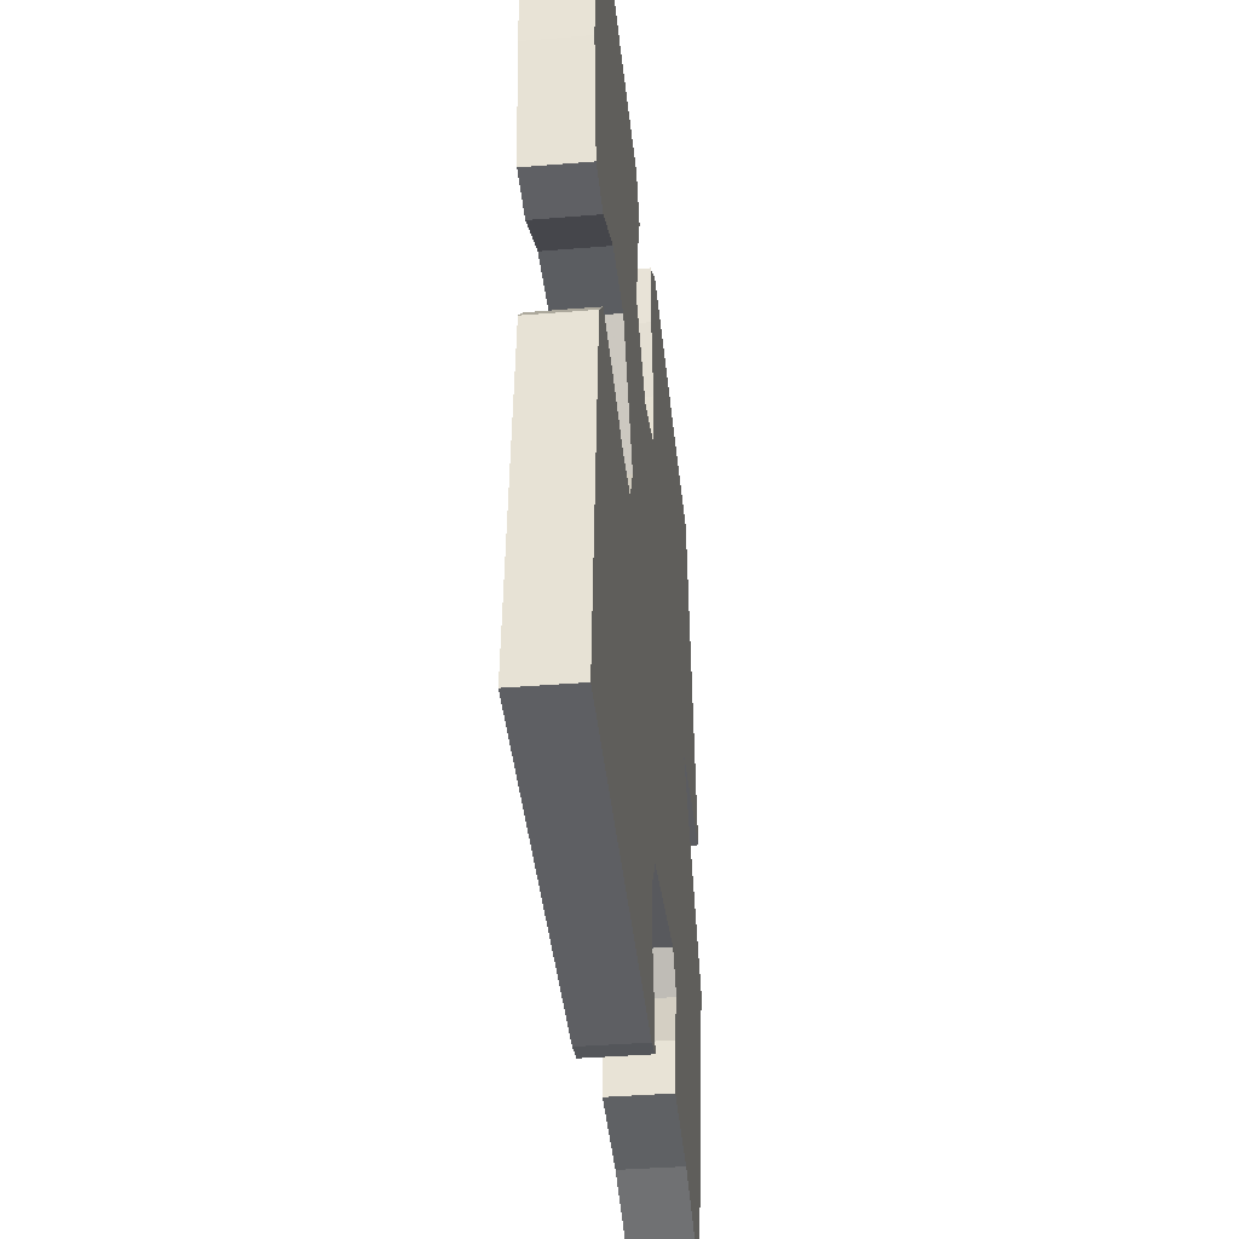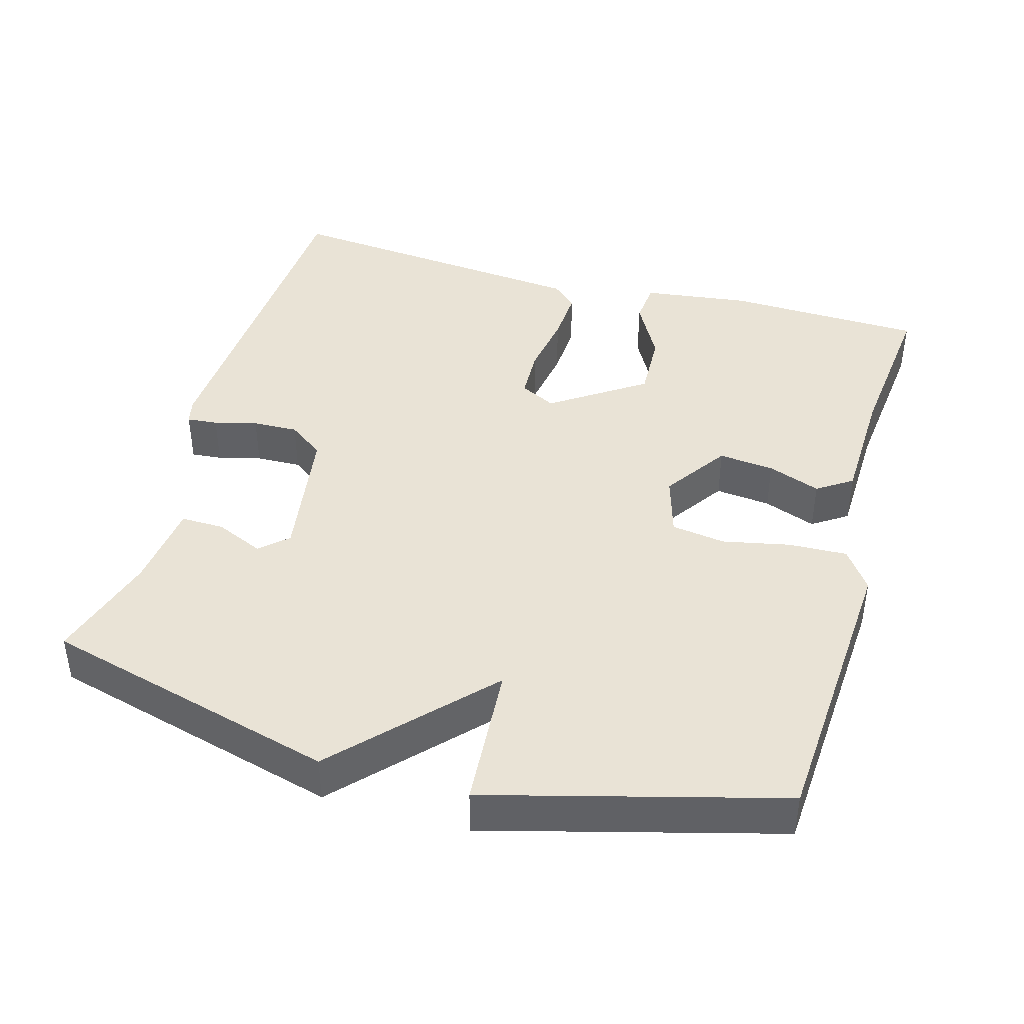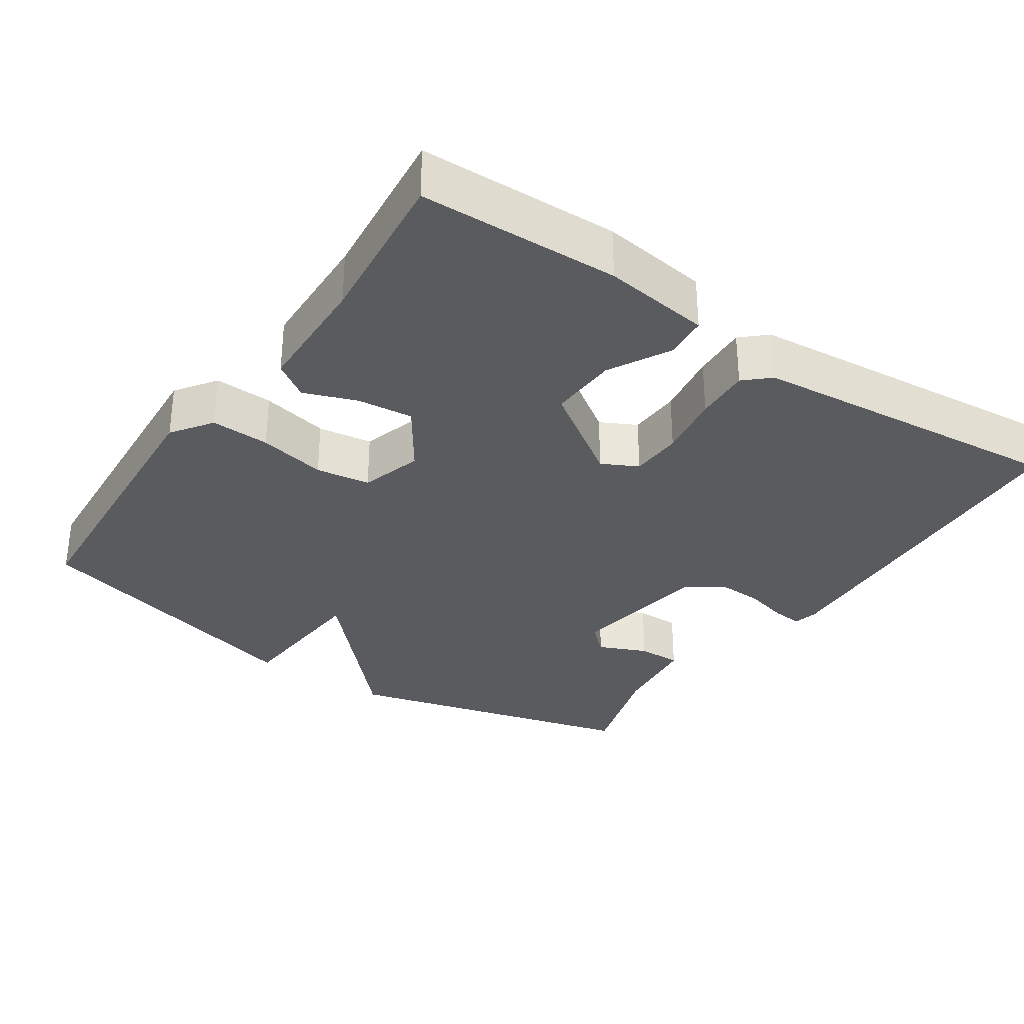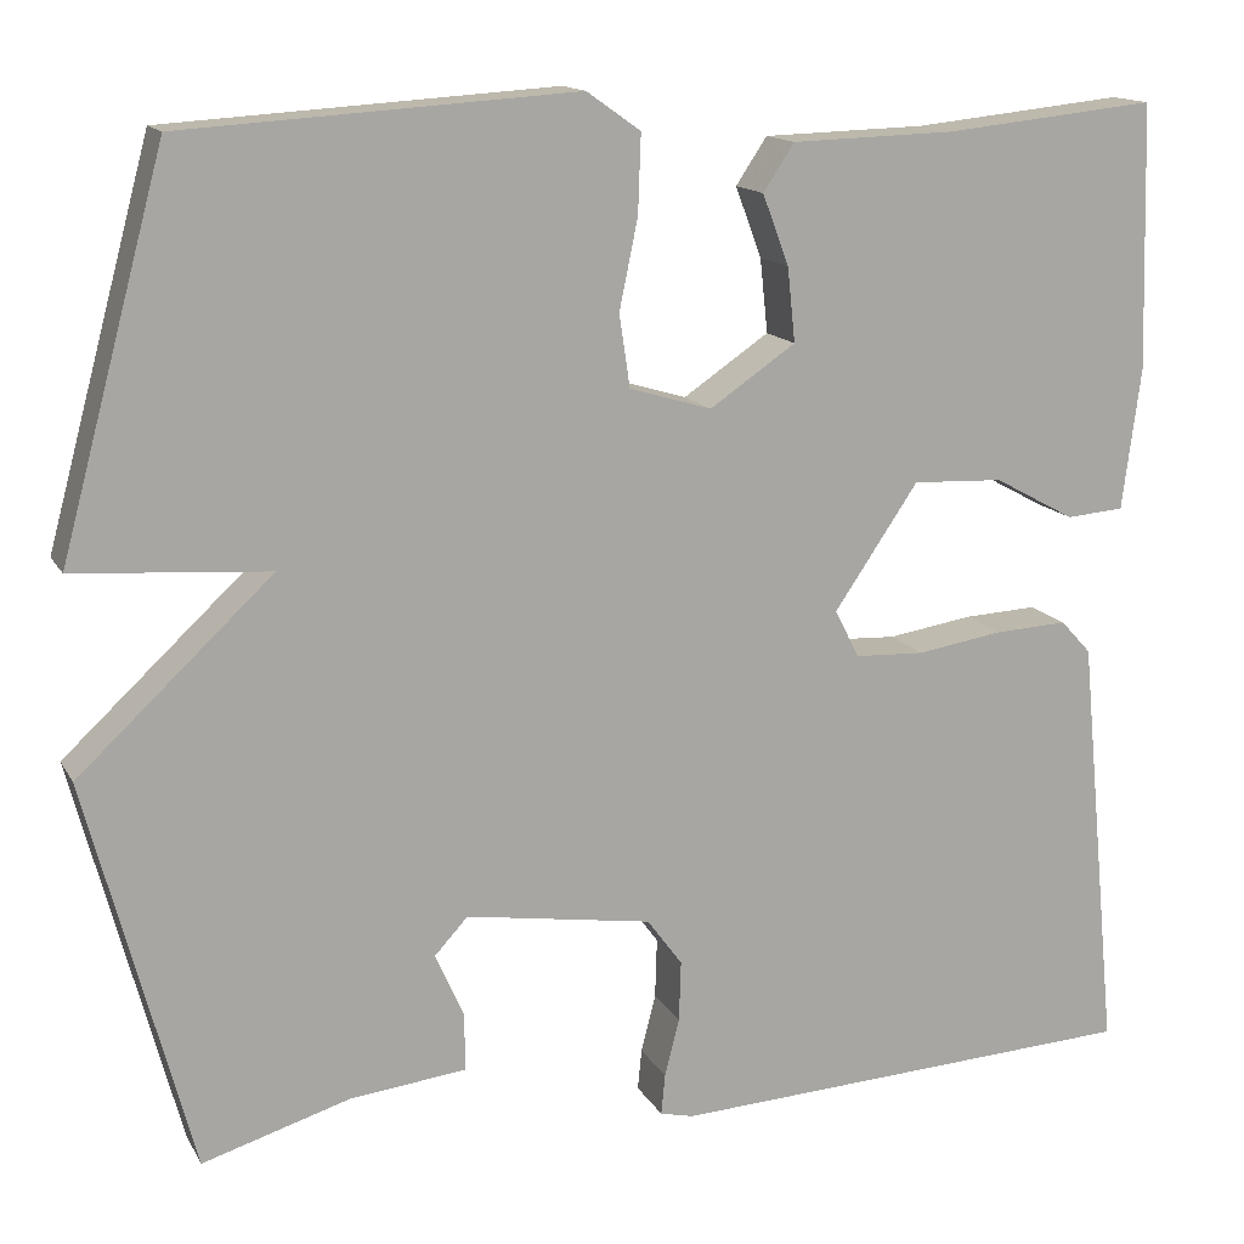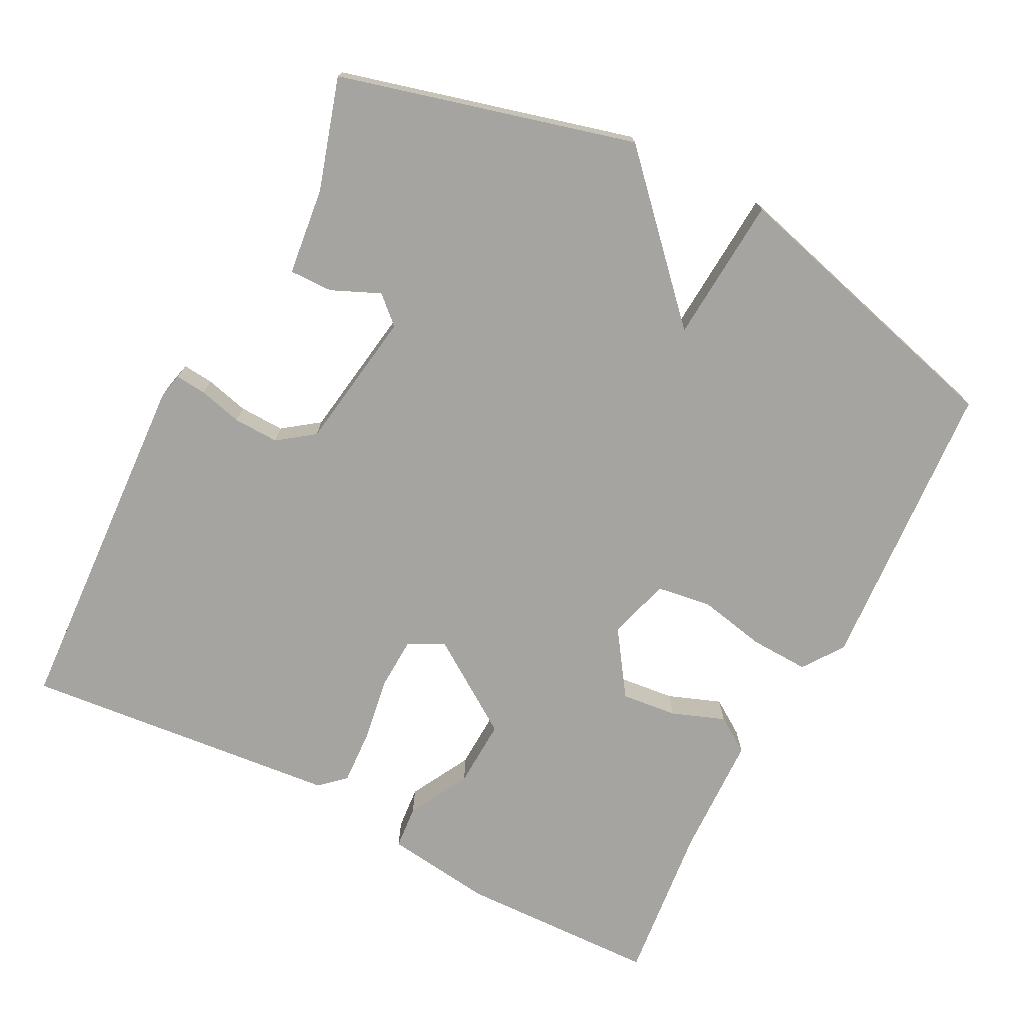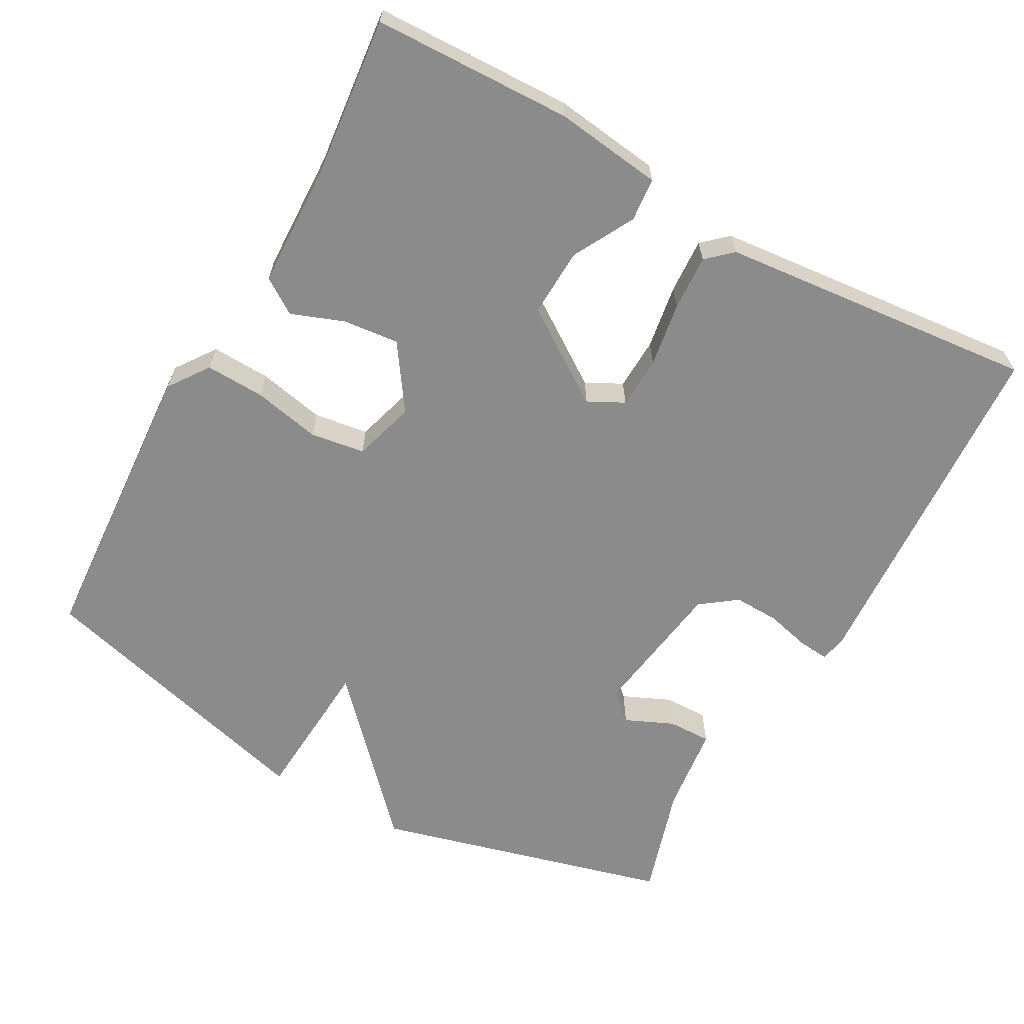
<metadata>
{"format":"obj","ext":"obj","renderer":"f3d","projection":"perspective","resolution":1024,"background":"white","views":[{"elev":-38.6,"azim":95.9,"up":"+Z"},{"elev":42.2,"azim":-74.2,"up":"+Y"},{"elev":-32.3,"azim":55.8,"up":"+Y"},{"elev":14.3,"azim":-19.9,"up":"+Z"},{"elev":-73.5,"azim":-117.3,"up":"+Y"},{"elev":-64.0,"azim":61.0,"up":"+Y"}]}
</metadata>
<code>
v -0.5 0.07 0.5
v -0.098 0.07 0.526
v -0.043 0.07 0.487
v -0.046 0.07 0.407
v -0.065 0.07 0.315
v -0.054 0.07 0.241
v 0.03 0.07 0.216
v 0.118 0.07 0.276
v 0.11 0.07 0.352
v 0.083 0.07 0.424
v 0.115 0.07 0.472
v 0.282 0.07 0.477
v 0.5 0.07 0.5
v 0.508 0.07 0.229
v 0.489 0.07 0.083
v 0.43 0.07 0.078
v 0.347 0.07 0.123
v 0.254 0.07 0.127
v 0.168 0.07 0
v 0.193 0.07 -0.049
v 0.264 0.07 -0.052
v 0.352 0.07 -0.038
v 0.427 0.07 -0.034
v 0.458 0.07 -0.068
v 0.5 0.07 -0.5
v 0.015 0.07 -0.527
v -0.019 0.07 -0.519
v -0.015 0.07 -0.477
v 0 0.07 -0.418
v 0.002 0.07 -0.356
v -0.034 0.07 -0.307
v -0.225 0.07 -0.278
v -0.259 0.07 -0.315
v -0.23 0.07 -0.381
v -0.229 0.07 -0.44
v -0.349 0.07 -0.454
v -0.5 0.07 -0.5
v -0.607 0.07 -0.098
v -0.408 0.07 0.088
v -0.607 0.07 0.102
v -0.5 0 0.5
v -0.098 0 0.526
v -0.043 0 0.487
v -0.046 0 0.407
v -0.065 0 0.315
v -0.054 0 0.241
v 0.03 0 0.216
v 0.118 0 0.276
v 0.11 0 0.352
v 0.083 0 0.424
v 0.115 0 0.472
v 0.282 0 0.477
v 0.5 0 0.5
v 0.508 0 0.229
v 0.489 0 0.083
v 0.43 0 0.078
v 0.347 0 0.123
v 0.254 0 0.127
v 0.168 0 0
v 0.193 0 -0.049
v 0.264 0 -0.052
v 0.352 0 -0.038
v 0.427 0 -0.034
v 0.458 0 -0.068
v 0.5 0 -0.5
v 0.015 0 -0.527
v -0.019 0 -0.519
v -0.015 0 -0.477
v 0 0 -0.418
v 0.002 0 -0.356
v -0.034 0 -0.307
v -0.225 0 -0.278
v -0.259 0 -0.315
v -0.23 0 -0.381
v -0.229 0 -0.44
v -0.349 0 -0.454
v -0.5 0 -0.5
v -0.607 0 -0.098
v -0.408 0 0.088
v -0.607 0 0.102
f 3 4 5
f 2 3 5
f 1 2 5
f 40 1 5
f 39 40 5
f 39 5 6
f 38 39 6
f 37 38 6
f 36 37 6
f 33 34 35 36
f 33 36 6 7
f 32 33 7 8
f 31 32 8
f 30 31 8
f 29 30 8
f 27 28 29
f 26 27 29
f 25 26 29
f 24 25 29
f 23 24 29
f 22 23 29
f 21 22 29
f 20 21 29
f 19 20 29
f 19 29 8
f 18 19 8 9
f 10 11 12
f 9 10 12
f 18 9 12
f 17 18 12
f 15 16 17
f 14 15 17
f 13 14 17
f 12 13 17
f 45 44 43
f 45 43 42
f 45 42 41
f 45 41 80
f 45 80 79
f 46 45 79
f 46 79 78
f 46 78 77
f 46 77 76
f 76 75 74 73
f 47 46 76 73
f 48 47 73 72
f 48 72 71
f 48 71 70
f 48 70 69
f 69 68 67
f 69 67 66
f 69 66 65
f 69 65 64
f 69 64 63
f 69 63 62
f 69 62 61
f 69 61 60
f 69 60 59
f 48 69 59
f 49 48 59 58
f 52 51 50
f 52 50 49
f 52 49 58
f 52 58 57
f 57 56 55
f 57 55 54
f 57 54 53
f 57 53 52
f 1 41 42 2
f 2 42 43 3
f 3 43 44 4
f 4 44 45 5
f 5 45 46 6
f 6 46 47 7
f 7 47 48 8
f 8 48 49 9
f 9 49 50 10
f 10 50 51 11
f 11 51 52 12
f 12 52 53 13
f 13 53 54 14
f 14 54 55 15
f 15 55 56 16
f 16 56 57 17
f 17 57 58 18
f 18 58 59 19
f 19 59 60 20
f 20 60 61 21
f 21 61 62 22
f 22 62 63 23
f 23 63 64 24
f 24 64 65 25
f 25 65 66 26
f 26 66 67 27
f 27 67 68 28
f 28 68 69 29
f 29 69 70 30
f 30 70 71 31
f 31 71 72 32
f 32 72 73 33
f 33 73 74 34
f 34 74 75 35
f 35 75 76 36
f 36 76 77 37
f 37 77 78 38
f 38 78 79 39
f 39 79 80 40
f 40 80 41 1

</code>
